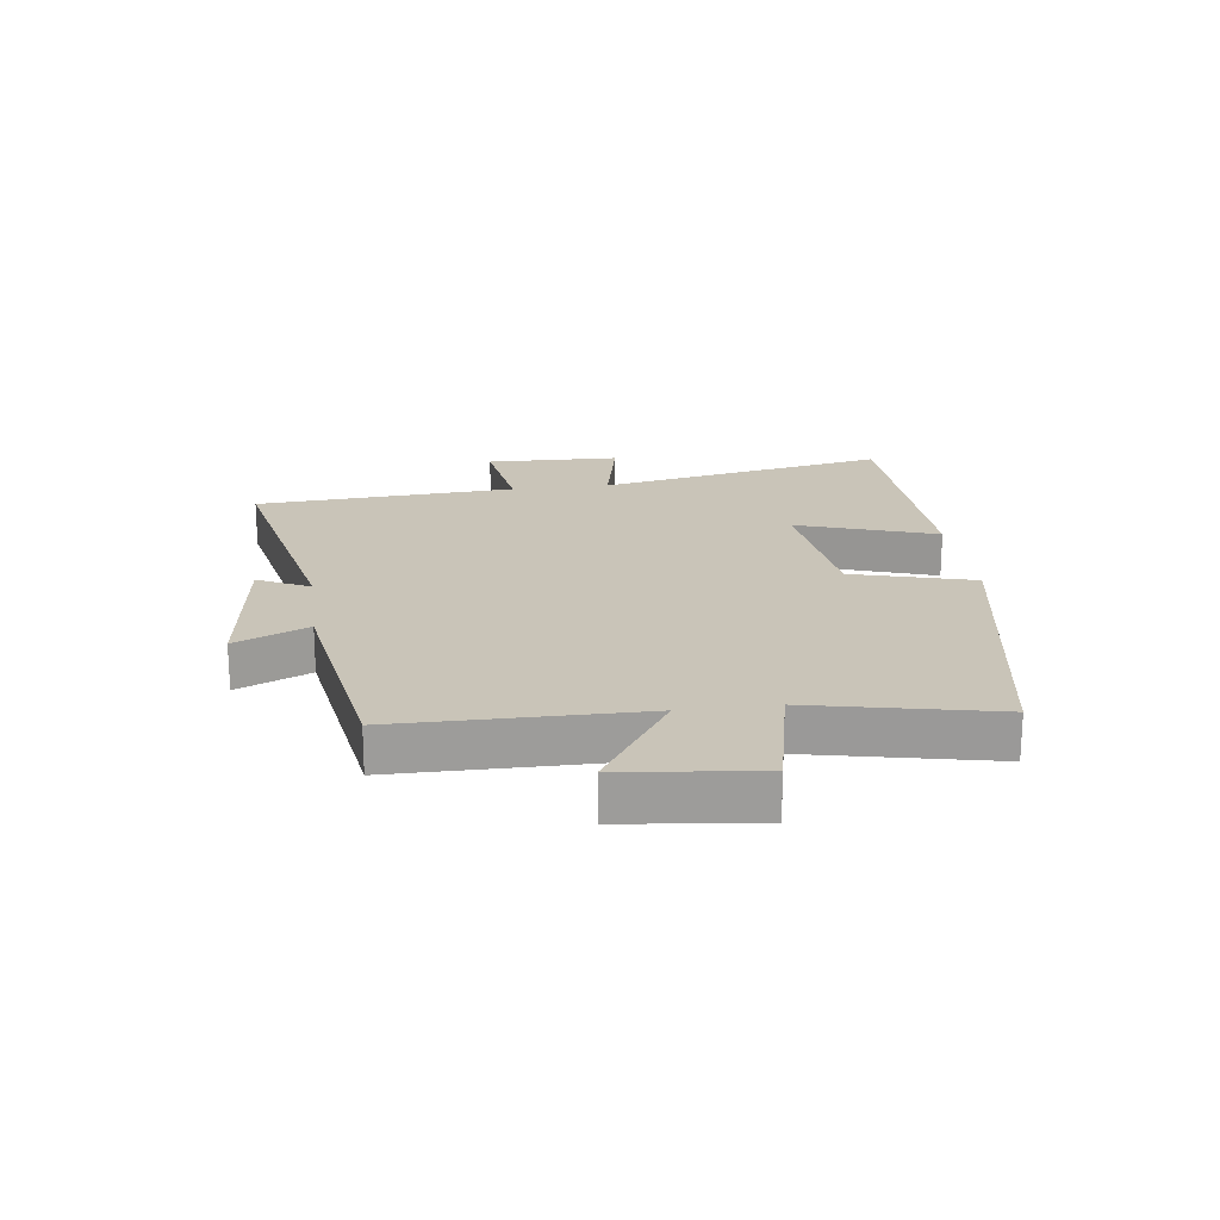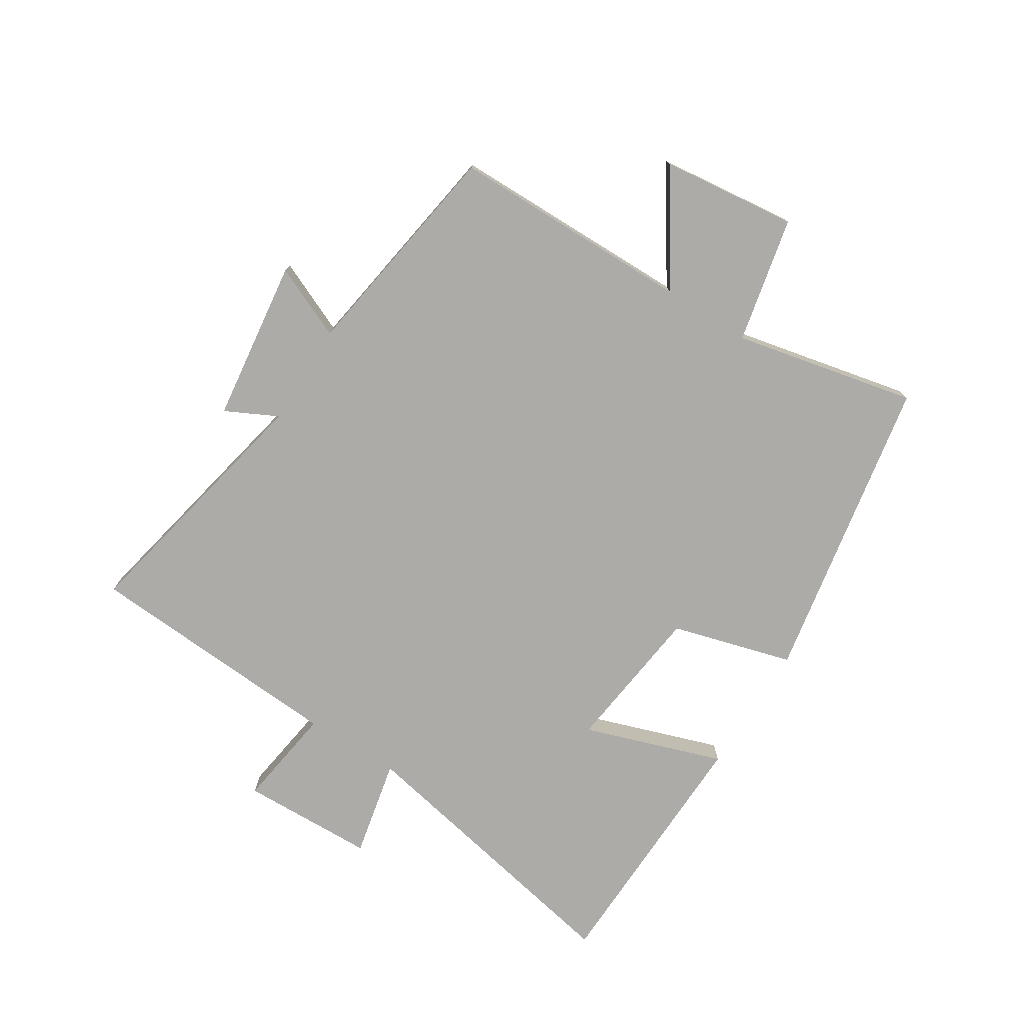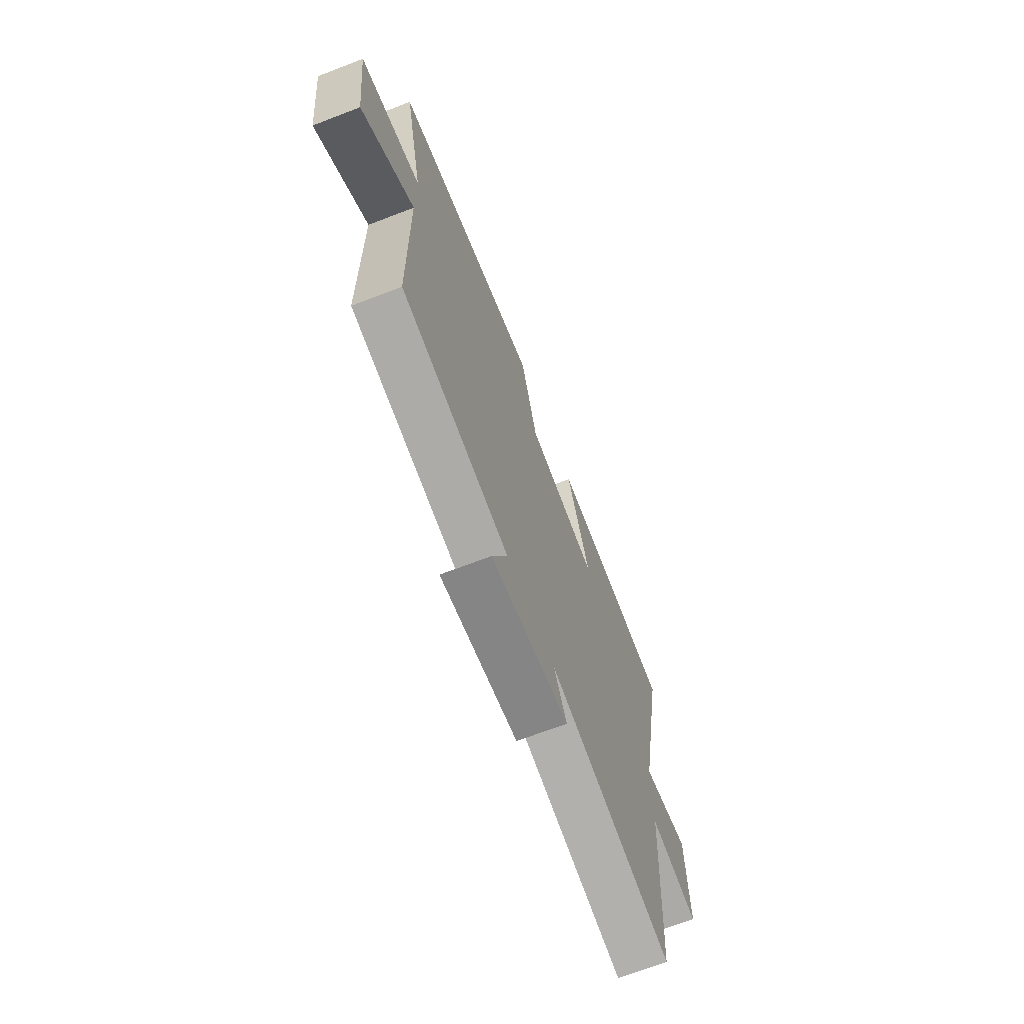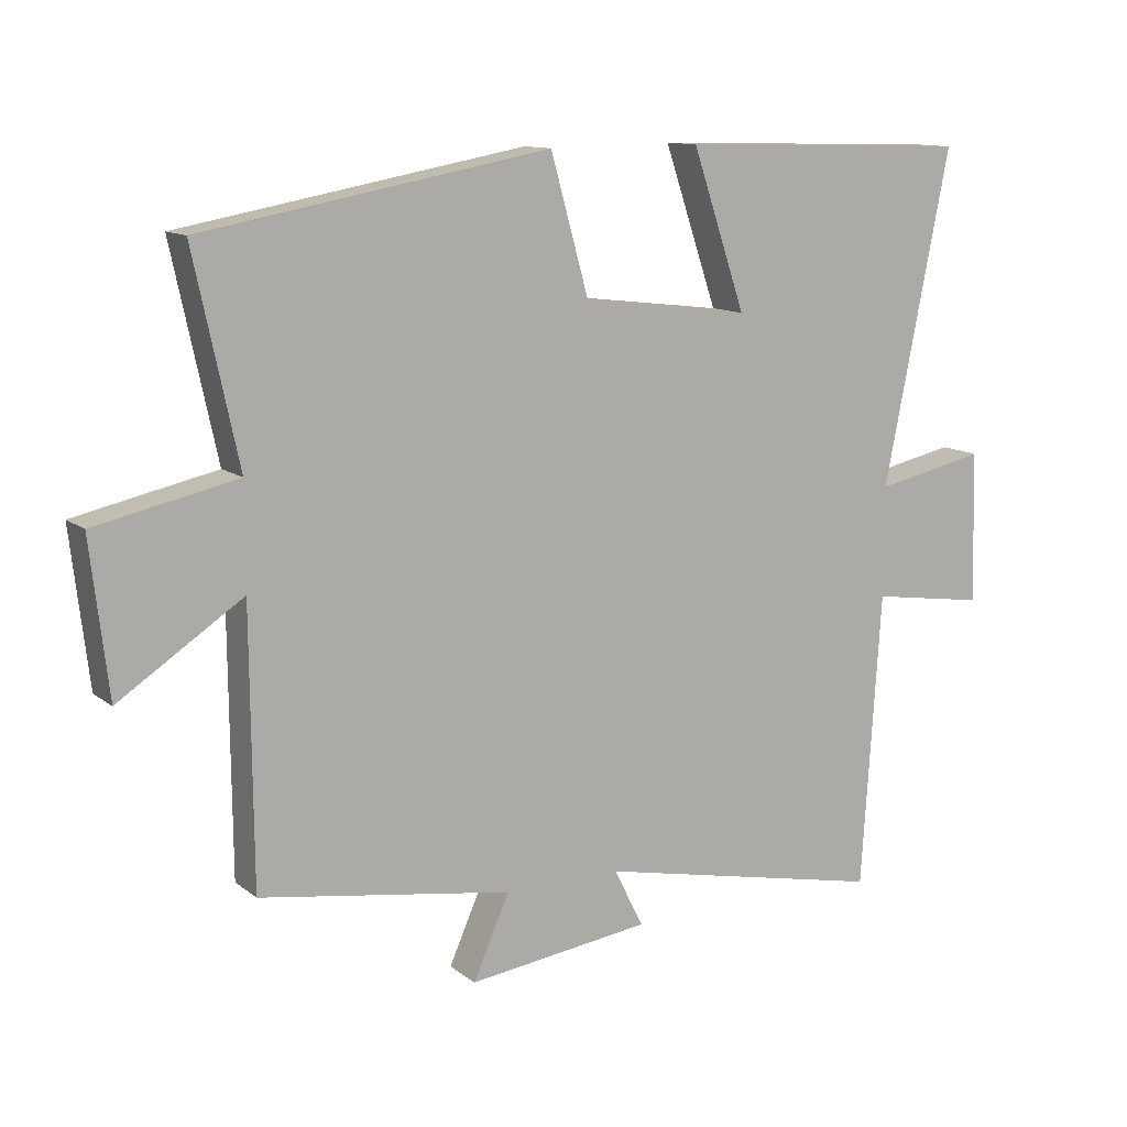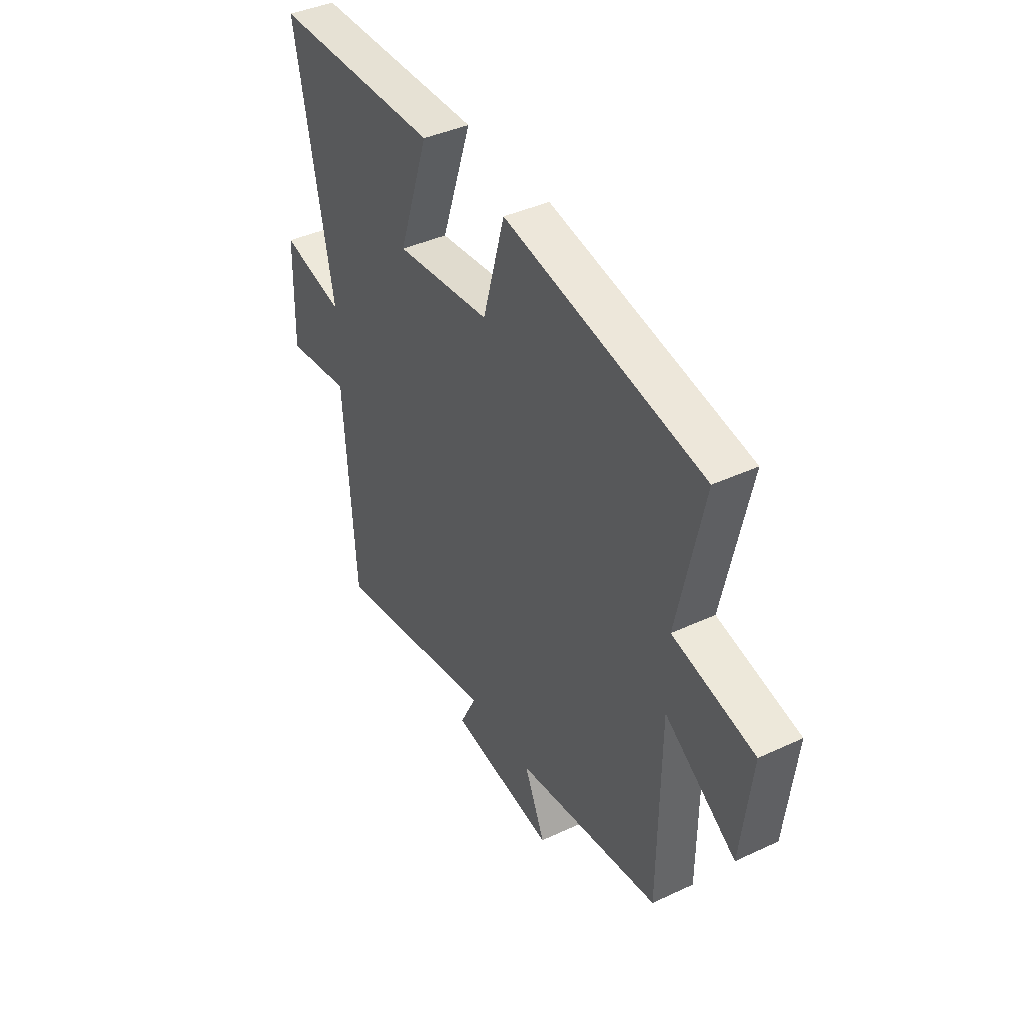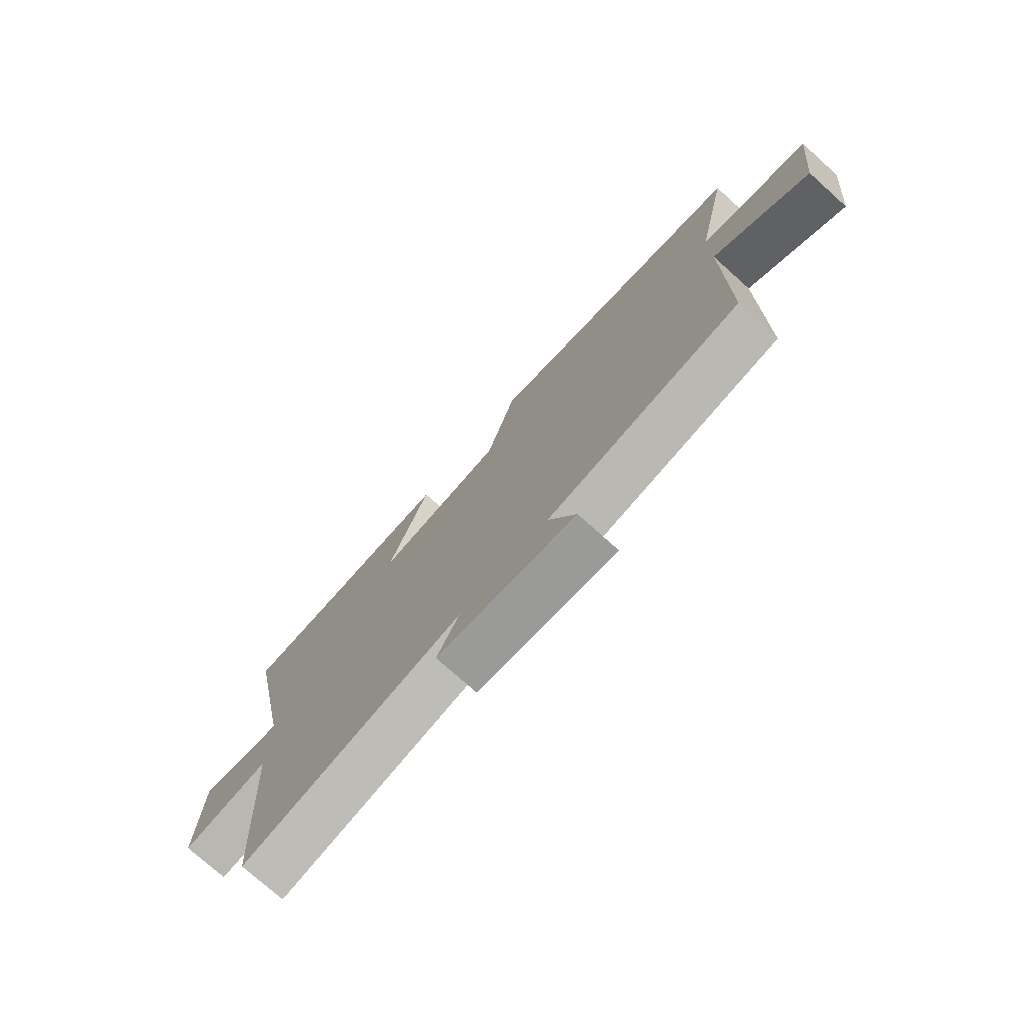
<metadata>
{"format":"obj","ext":"obj","renderer":"f3d","projection":"perspective","resolution":1024,"background":"white","views":[{"elev":20.1,"azim":-97.5,"up":"+Y"},{"elev":-76.2,"azim":-122.2,"up":"+Y"},{"elev":-68.4,"azim":-68.9,"up":"+Z"},{"elev":11.9,"azim":-30.4,"up":"+Z"},{"elev":40.8,"azim":-119.6,"up":"+Z"},{"elev":-75.4,"azim":-131.9,"up":"+Z"}]}
</metadata>
<code>
v 0.597 0.07 0.488
v 0.5 0.07 0.004
v 0.663 0.07 0.039
v 0.669 0.07 -0.183
v 0.5 0.07 -0.158
v 0.472 0.07 -0.59
v 0.045 0.07 -0.5
v 0.088 0.07 -0.586
v -0.18 0.07 -0.62
v -0.127 0.07 -0.5
v -0.497 0.07 -0.442
v -0.5 0.07 -0.043
v -0.681 0.07 -0.162
v -0.707 0.07 0.062
v -0.5 0.07 0.107
v -0.565 0.07 0.408
v -0.058 0.07 0.5
v -0.002 0.07 0.3
v 0.244 0.07 0.27
v 0.166 0.07 0.5
v 0.597 0 0.488
v 0.5 0 0.004
v 0.663 0 0.039
v 0.669 0 -0.183
v 0.5 0 -0.158
v 0.472 0 -0.59
v 0.045 0 -0.5
v 0.088 0 -0.586
v -0.18 0 -0.62
v -0.127 0 -0.5
v -0.497 0 -0.442
v -0.5 0 -0.043
v -0.681 0 -0.162
v -0.707 0 0.062
v -0.5 0 0.107
v -0.565 0 0.408
v -0.058 0 0.5
v -0.002 0 0.3
v 0.244 0 0.27
v 0.166 0 0.5
f 19 20 1 2
f 18 19 2
f 15 16 17 18
f 15 18 2
f 12 13 14 15
f 12 15 2
f 11 12 2
f 10 11 2
f 7 8 9 10
f 7 10 2 3
f 5 6 7
f 5 7 3
f 3 4 5
f 22 21 40 39
f 22 39 38
f 38 37 36 35
f 22 38 35
f 35 34 33 32
f 22 35 32
f 22 32 31
f 22 31 30
f 30 29 28 27
f 23 22 30 27
f 27 26 25
f 23 27 25
f 25 24 23
f 1 21 22 2
f 2 22 23 3
f 3 23 24 4
f 4 24 25 5
f 5 25 26 6
f 6 26 27 7
f 7 27 28 8
f 8 28 29 9
f 9 29 30 10
f 10 30 31 11
f 11 31 32 12
f 12 32 33 13
f 13 33 34 14
f 14 34 35 15
f 15 35 36 16
f 16 36 37 17
f 17 37 38 18
f 18 38 39 19
f 19 39 40 20
f 20 40 21 1

</code>
